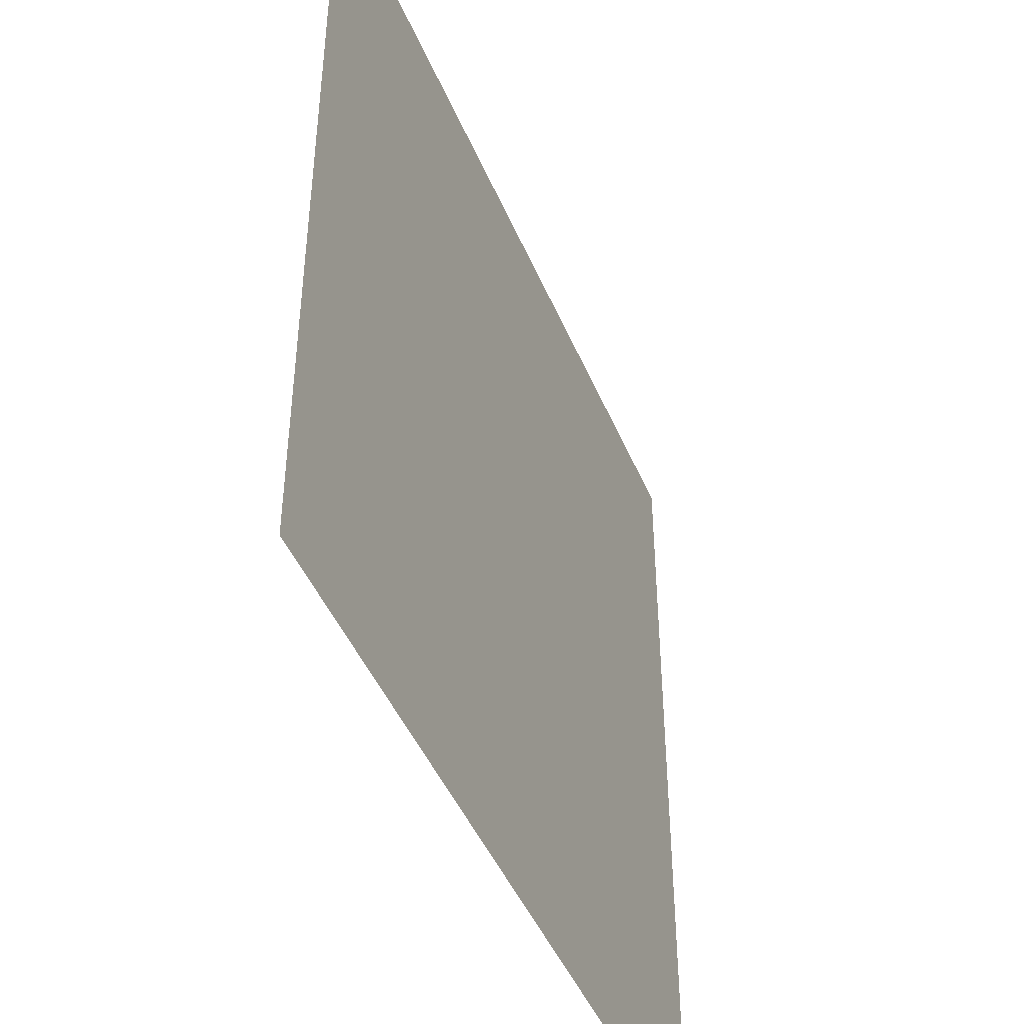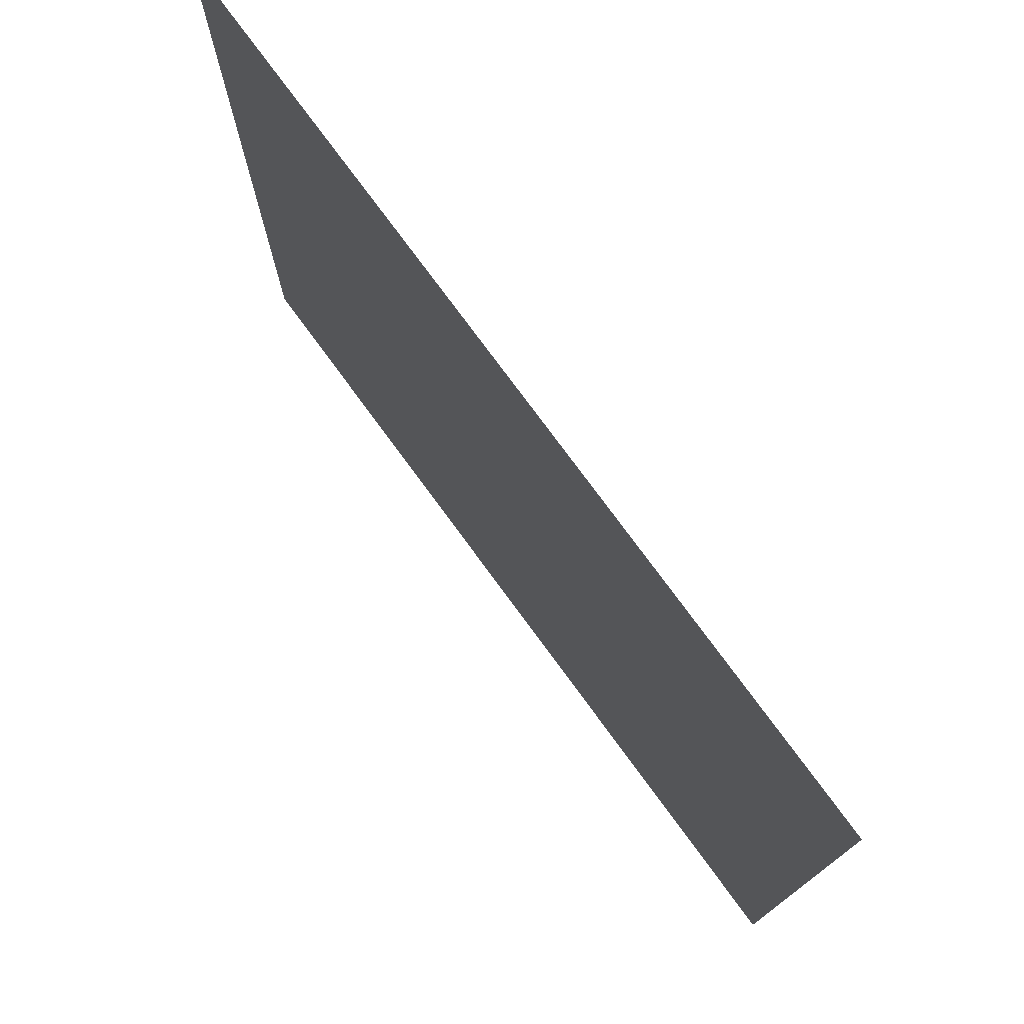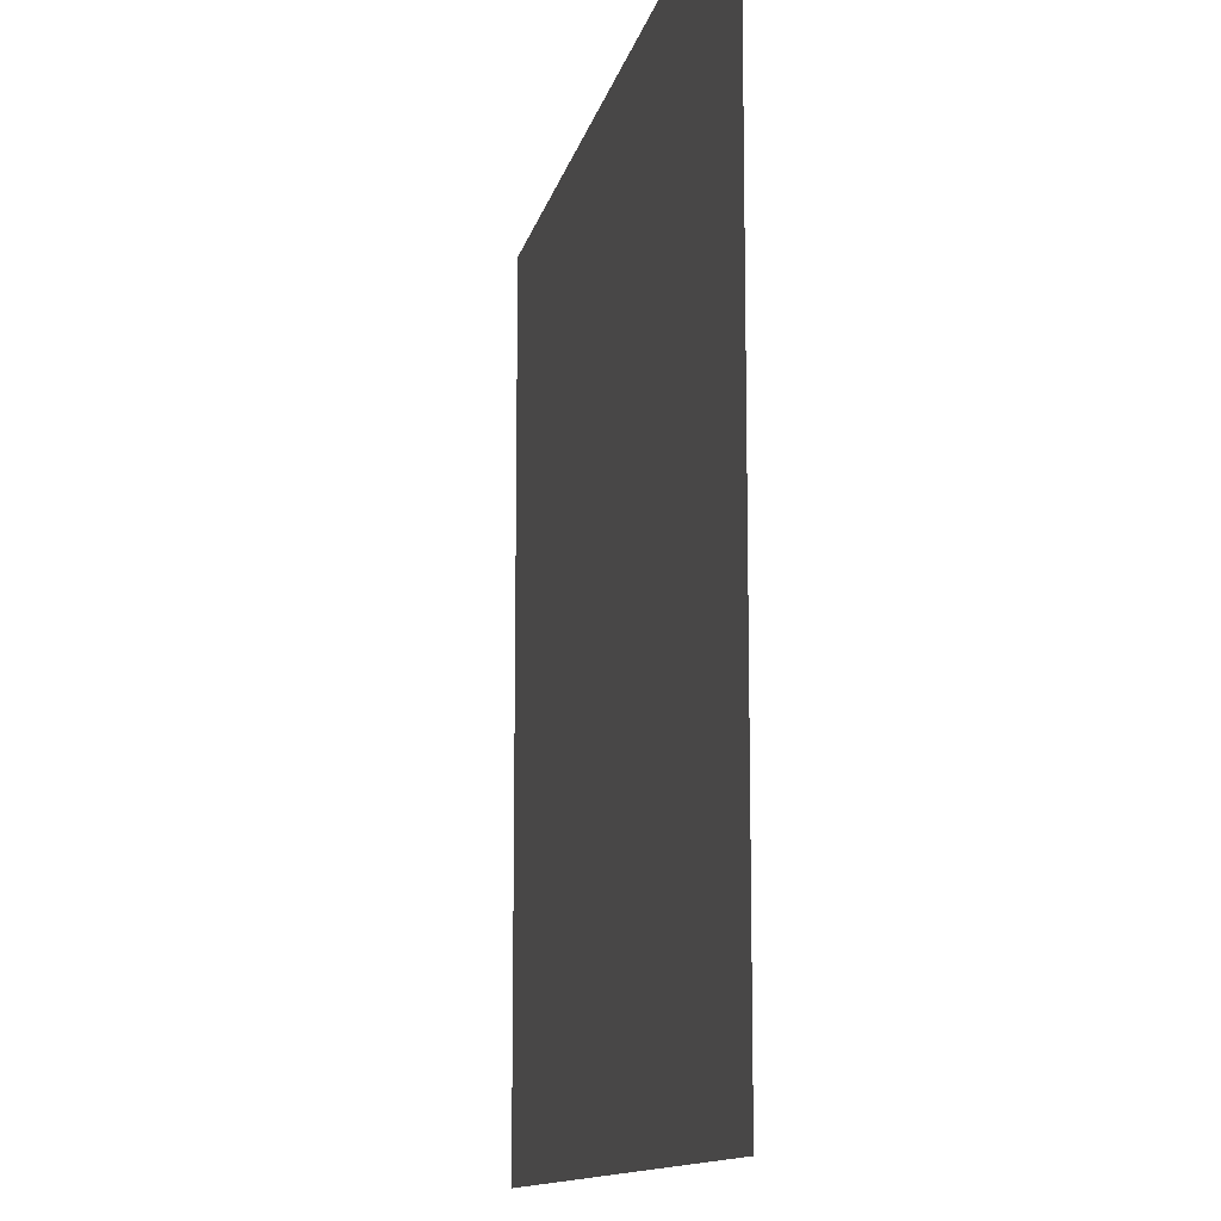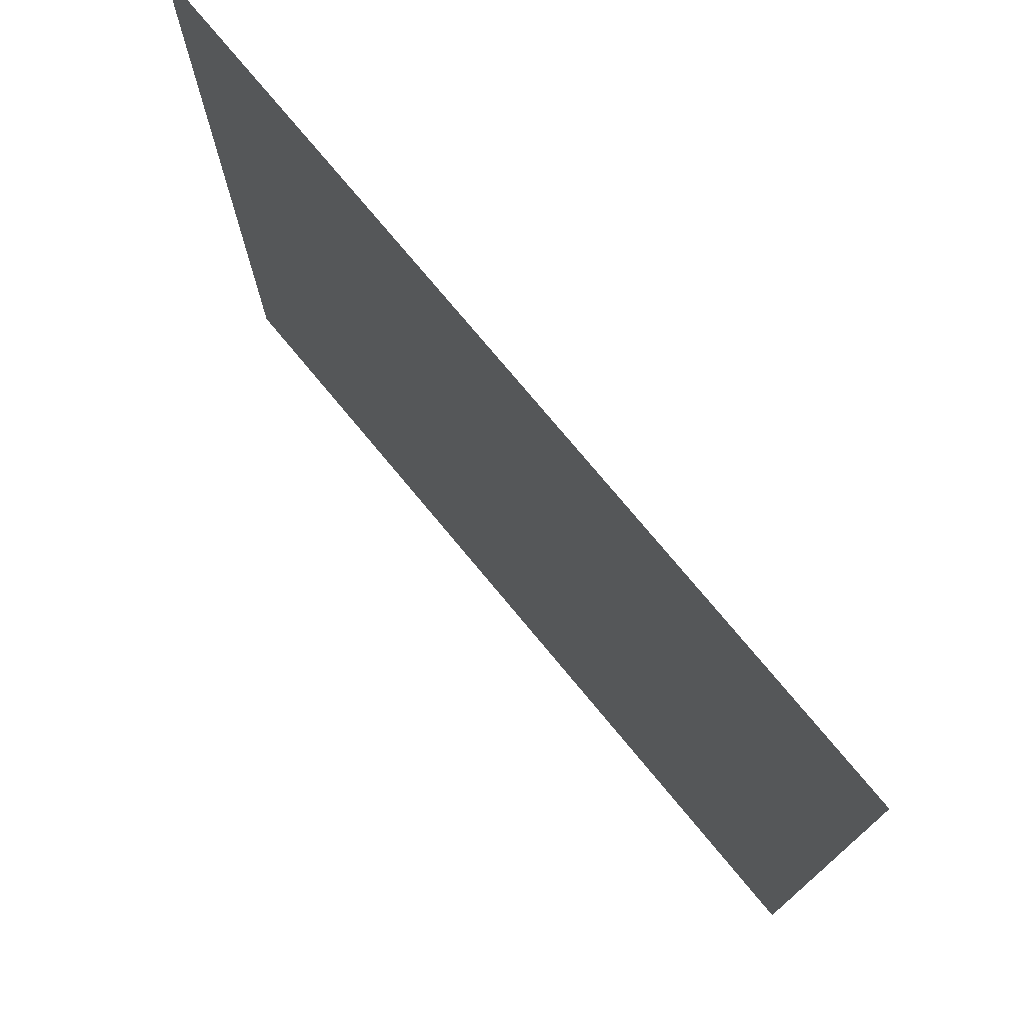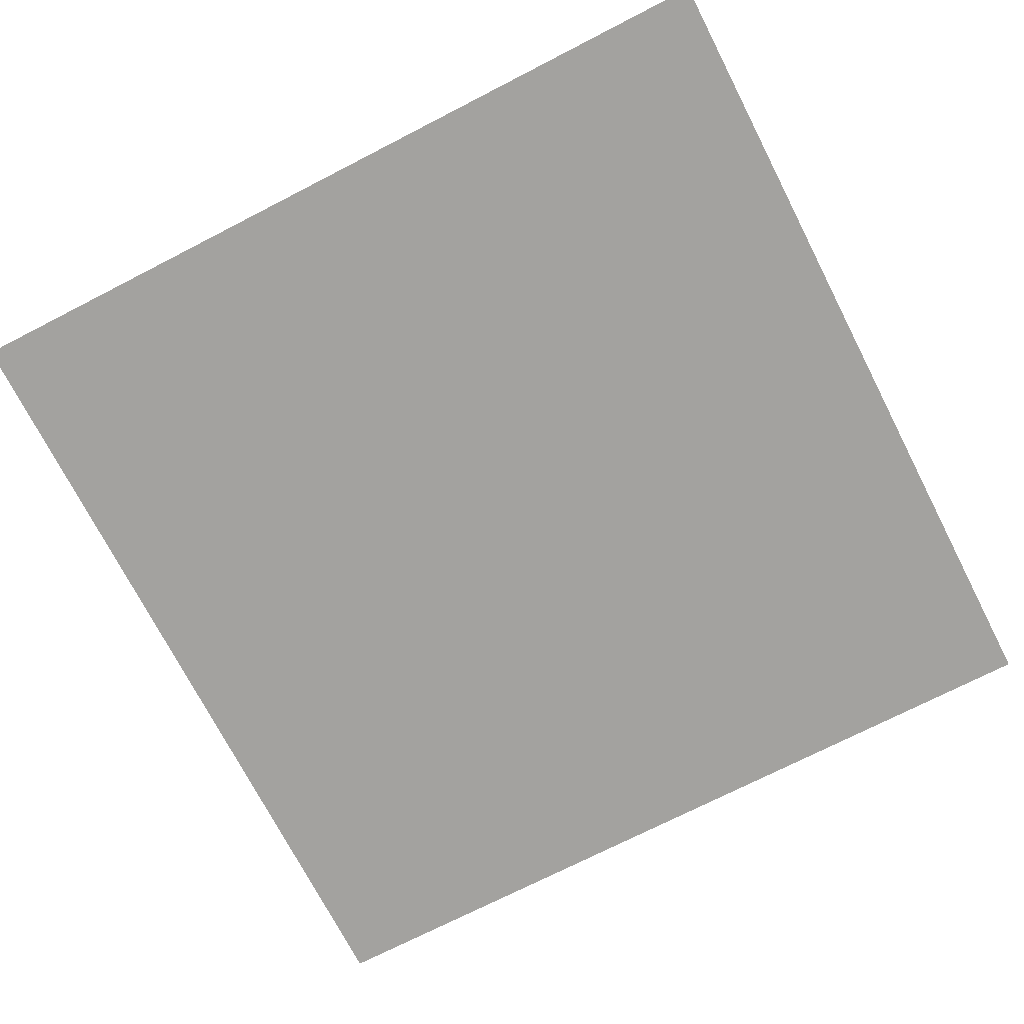
<metadata>
{"format":"obj","ext":"obj","renderer":"f3d","projection":"perspective","resolution":1024,"background":"white","views":[{"elev":-45.6,"azim":112.0,"up":"+Z"},{"elev":76.7,"azim":-126.3,"up":"+Z"},{"elev":-12.1,"azim":-101.7,"up":"+Z"},{"elev":75.9,"azim":-129.7,"up":"+Z"},{"elev":-72.5,"azim":117.2,"up":"+Y"}]}
</metadata>
<code>
o Plane
v -1000 -1000 1000
v 1000 -1000 1000
v 1000 -1000 -1000
v -1000 -1000 -1000
f 2 4 1
f 2 3 4

</code>
